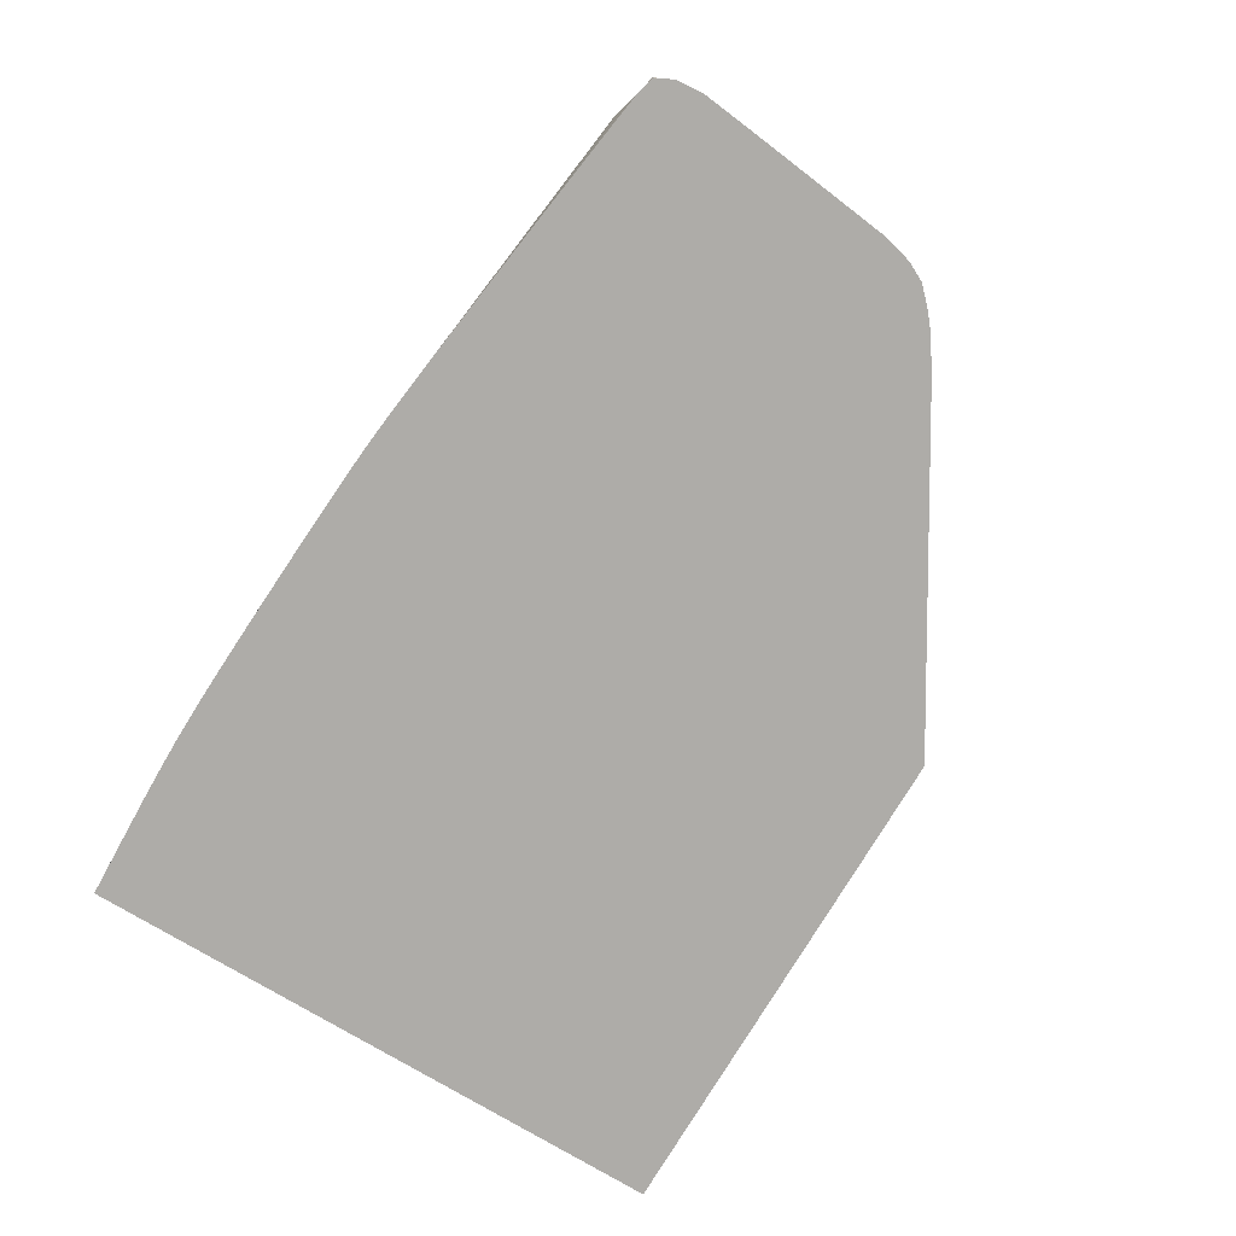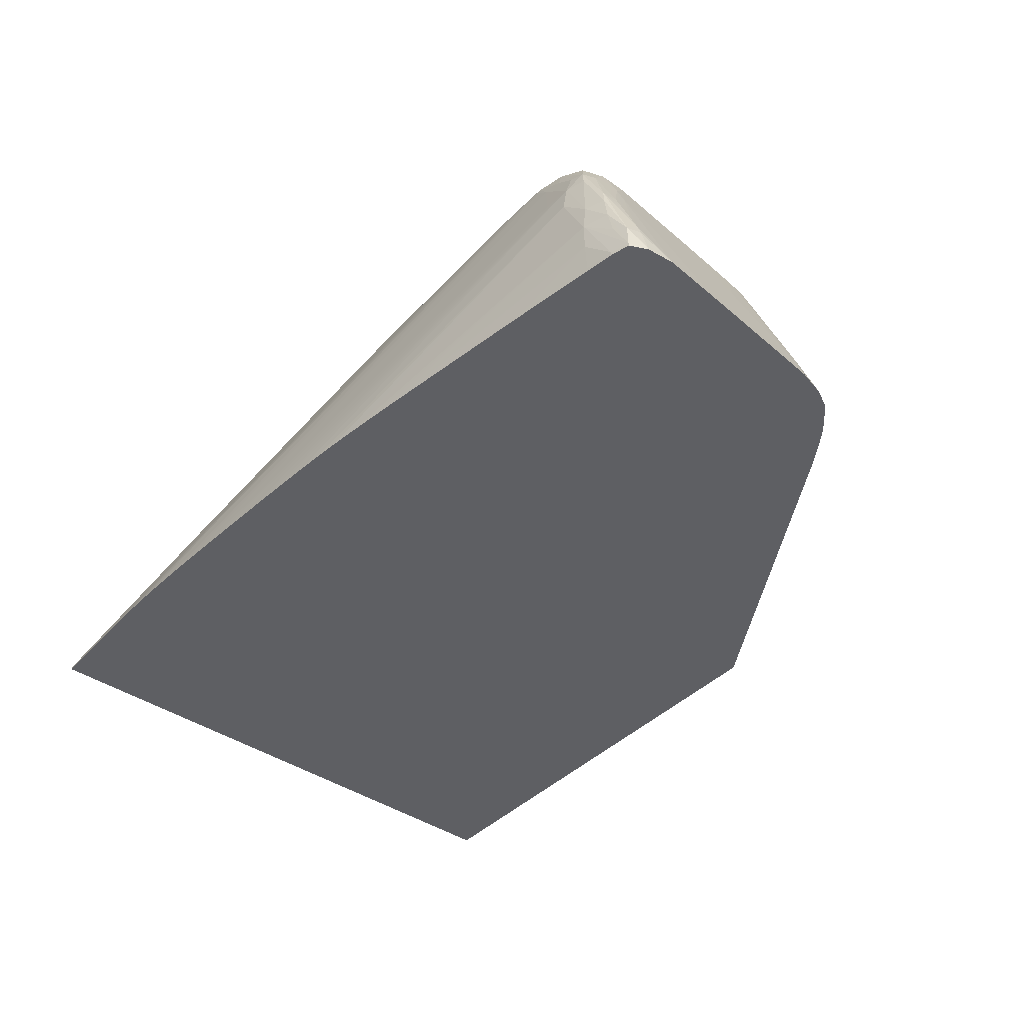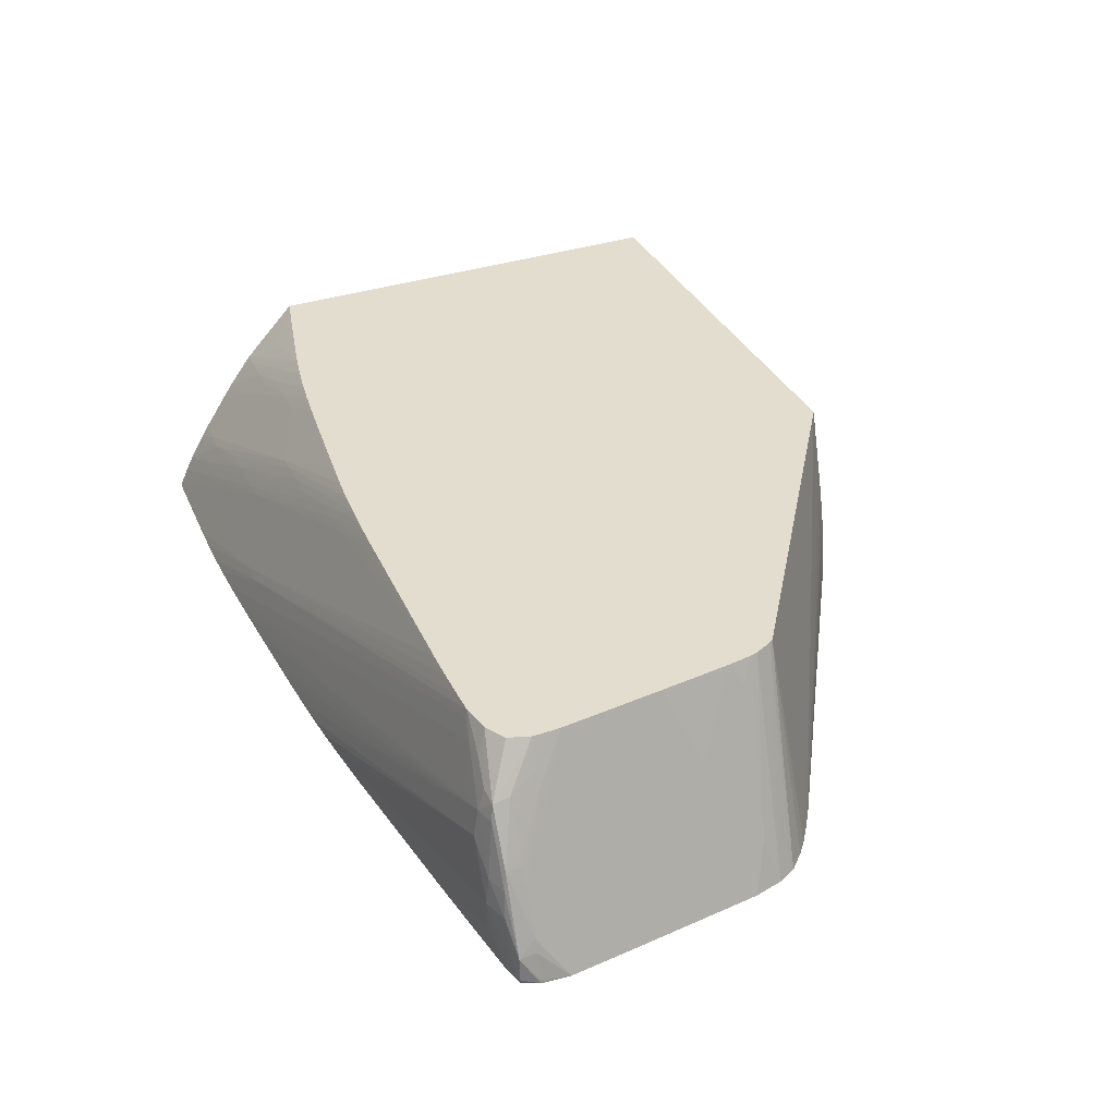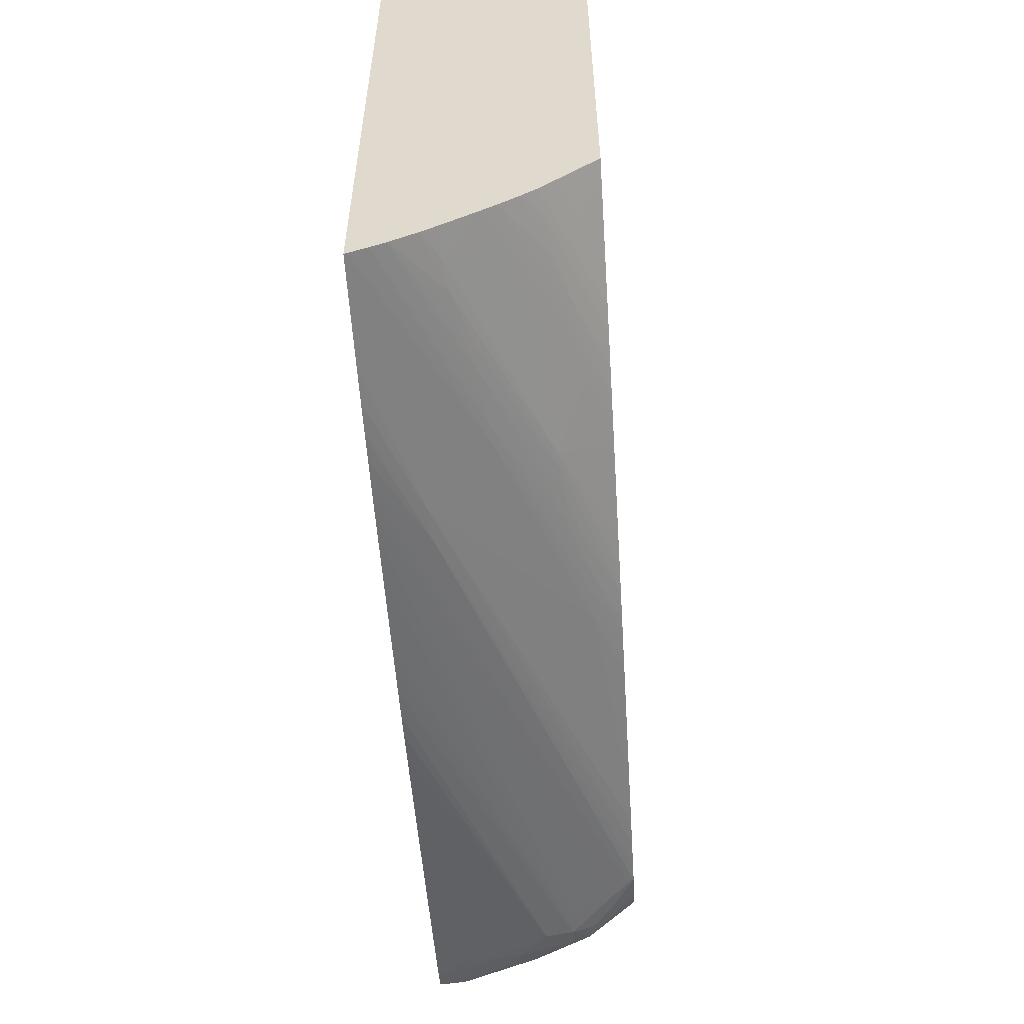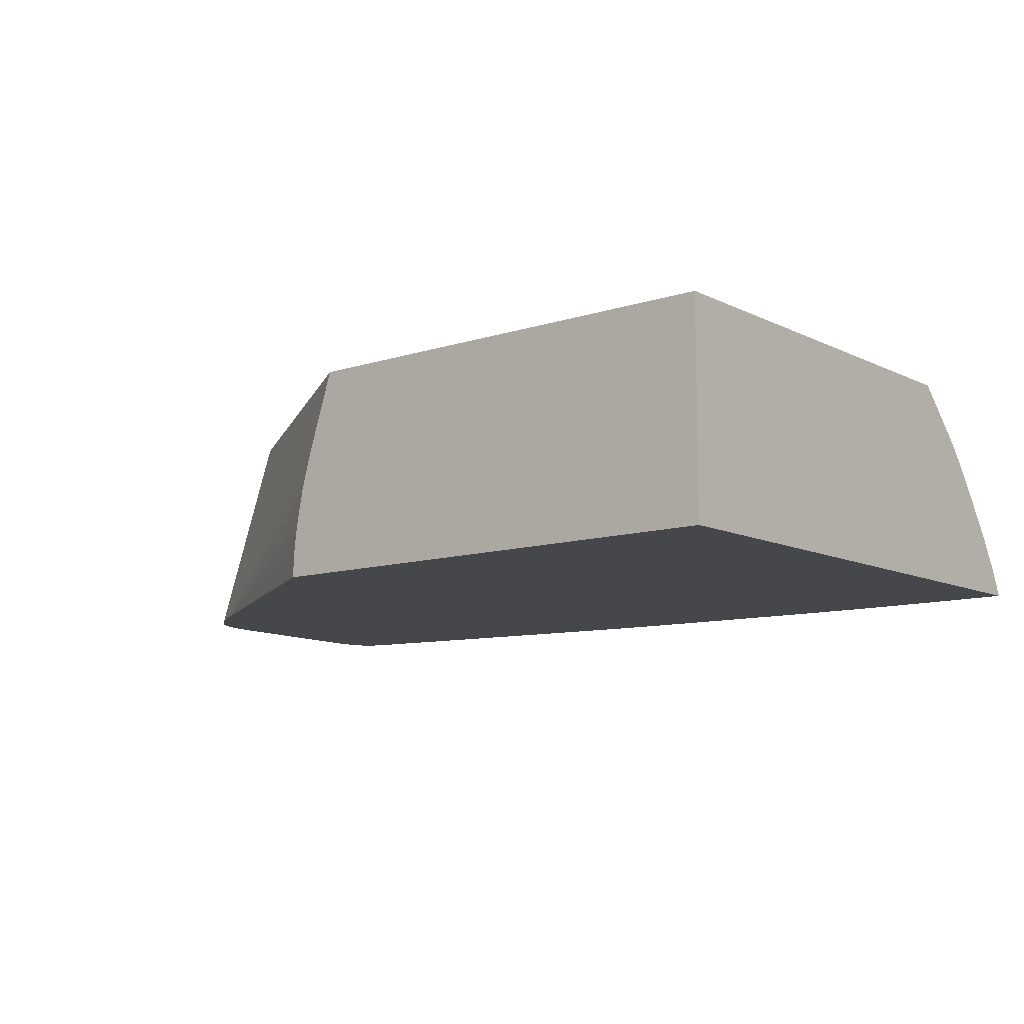
<metadata>
{"format":"obj","ext":"obj","renderer":"f3d","projection":"perspective","resolution":1024,"background":"white","views":[{"elev":-76.8,"azim":-120.9,"up":"+Y"},{"elev":-41.3,"azim":-129.8,"up":"+Y"},{"elev":35.5,"azim":-113.6,"up":"+Y"},{"elev":-56.0,"azim":93.7,"up":"+Z"},{"elev":-10.2,"azim":39.3,"up":"+Y"}]}
</metadata>
<code>
v -0.001664 0.000456 -0.05545
v -0.0004486 0.000456 -0.05544
v -0.002839 0.000456 -0.05543
v -0.002981 0.000596 -0.05539
v -0.006553 0.002349 -0.05478
v -0.001788 0.000596 -0.0554
v -0.005363 0.002343 -0.05478
v -0.0005982 0.000596 -0.05538
v 0.0007446 0.000456 -0.05541
v -0.004032 0.000456 -0.0554
v -0.00417 0.000596 -0.05536
v -0.006553 0.001753 -0.05495
v -0.0268 0.00928 -0.0522
v -0.02588 0.00928 -0.05221
v -0.02466 0.00928 -0.0522
v -0.01251 0.008207 -0.05235
v -0.003321 0.004788 -0.05361
v 0.001784 0.000596 -0.05531
v 0.000595 0.000596 -0.05535
v -0.02345 0.00928 -0.05219
v 0.001938 0.000456 -0.05537
v -0.005221 0.000456 -0.05536
v -0.005363 0.000596 -0.05531
v -0.0268 0.008993 -0.05228
v -0.02748 0.008367 -0.05242
v -0.02828 0.008257 -0.05237
v -0.02797 0.00928 -0.05198
v -0.01489 0.008933 -0.05209
v -0.01523 0.00928 -0.05194
v -0.01132 0.00816 -0.05232
v -0.02227 0.00928 -0.05215
v -0.002528 0.004751 -0.05359
v 0.005357 0.001319 -0.05485
v 0.005424 0.001281 -0.05487
v 0.005424 0.000596 -0.05518
v 0.005357 0.000596 -0.05519
v 0.00536 0.000456 -0.05525
v -0.006553 0.000456 -0.0553
v -0.006553 0.000596 -0.05527
v -0.02799 0.006551 -0.05285
v -0.02918 0.006551 -0.05279
v -0.02918 0.007456 -0.05253
v -0.02984 0.007244 -0.05247
v -0.02882 0.00928 -0.05149
v -0.01403 0.00928 -0.05189
v -0.01013 0.008103 -0.05229
v -0.01251 0.008933 -0.05199
v -0.007742 0.007376 -0.05253
v -0.001788 0.004707 -0.05357
v 0.005424 0.001316 -0.05485
v 0.005424 0.000456 -0.05525
v -0.007742 0.000456 -0.05524
v -0.02918 0.00536 -0.05298
v -0.03037 0.004169 -0.0529
v -0.03002 0.006551 -0.05258
v -0.009987 0.000456 -0.05513
v -0.01132 0.000456 -0.05506
v -0.01233 0.000456 -0.055
v -0.01366 0.000456 -0.05491
v -0.0137 0.000456 -0.05491
v -0.01489 0.000456 -0.05482
v -0.03103 0.004911 -0.05248
v -0.02993 0.007438 -0.05181
v -0.02913 0.00928 -0.0506
v -0.0129 0.00928 -0.05183
v -0.008936 0.008041 -0.05225
v -0.006553 0.007295 -0.0525
v -0.0005982 0.004635 -0.05353
v 0.005424 0.00188 -0.05456
v 0.005424 0.000456 -0.0302
v -0.01718 0.000456 -0.0546
v -0.03037 0.002978 -0.05301
v -0.01597 0.000456 -0.05473
v -0.03144 0.002978 -0.0527
v -0.03119 0.004169 -0.05261
v -0.03105 0.004974 -0.05181
v -0.03078 0.00557 -0.05181
v -0.03033 0.006551 -0.05181
v -0.03228 0.001585 -0.0525
v -0.03214 0.002329 -0.05181
v -0.03188 0.002978 -0.05181
v -0.03139 0.004169 -0.05181
v -0.02968 0.008125 -0.05062
v -0.02914 0.00928 -0.05031
v -0.01175 0.00928 -0.05175
v -0.005363 0.00721 -0.05245
v 0.000595 0.004554 -0.05348
v 0.002978 0.003765 -0.05372
v 0.001784 0.003863 -0.05377
v 0.005424 0.001911 -0.05455
v -0.0156 0.000456 -0.0302
v 0.005424 0.00928 -0.0302
v -0.01832 0.000456 -0.05447
v -0.03037 0.001787 -0.053
v -0.03156 0.000596 -0.05273
v -0.03234 0.000596 -0.05253
v -0.03168 0.001905 -0.05268
v -0.01951 0.000456 -0.05433
v -0.02995 0.00753 -0.05062
v -0.03268 0.000456 -0.05181
v -0.03265 0.000596 -0.05181
v -0.03234 0.001734 -0.05181
v -0.03279 0.000456 -0.05062
v -0.03035 0.006551 -0.05062
v -0.02912 0.00928 -0.04945
v -0.01061 0.00928 -0.05164
v -0.004701 0.00716 -0.05242
v 0.004167 0.003655 -0.05365
v 0.005424 0.00292 -0.05396
v -0.01561 0.000596 -0.0302
v -0.02851 0.000456 -0.03816
v 0.005424 0.00928 -0.04885
v -0.01358 0.00928 -0.0302
v -0.03037 0.000596 -0.0529
v -0.01965 0.000456 -0.05431
v -0.02084 0.000456 -0.05416
v -0.02432 0.000456 -0.0537
v -0.02476 0.000456 -0.05365
v -0.02535 0.000456 -0.05357
v -0.02665 0.000456 -0.0534
v -0.02918 0.000596 -0.05307
v -0.03156 0.000456 -0.05272
v -0.03233 0.000456 -0.05252
v -0.03253 0.000456 -0.04824
v -0.03094 0.004689 -0.04913
v -0.02988 0.007394 -0.04943
v -0.02907 0.00928 -0.049
v -0.009306 0.00928 -0.05149
v -0.008135 0.00928 -0.05136
v -0.005386 0.00928 -0.05103
v -0.00417 0.009157 -0.05096
v -0.002162 0.00838 -0.05125
v 0.000595 0.006652 -0.05208
v 0.004167 0.005719 -0.05225
v 0.005424 0.004963 -0.0526
v 0.005424 0.003985 -0.05326
v 0.004825 0.003587 -0.05361
v 0.005424 0.00303 -0.05389
v -0.01558 0.001252 -0.0302
v -0.02934 0.000456 -0.03873
v -0.01554 0.001787 -0.0302
v -0.01543 0.00265 -0.0302
v -0.01538 0.002978 -0.0302
v -0.01513 0.004251 -0.0302
v -0.01507 0.004497 -0.0302
v -0.01484 0.00536 -0.0302
v -0.01479 0.005542 -0.0302
v -0.01443 0.006661 -0.0302
v -0.01402 0.007942 -0.0302
v 0.005424 0.007609 -0.05048
v 0.005357 0.008828 -0.04931
v 0.005357 0.00928 -0.04887
v -0.0276 0.00928 -0.03992
v -0.02904 0.000456 -0.05307
v -0.03023 0.000456 -0.05291
v -0.03037 0.000456 -0.05289
v -0.03241 0.000456 -0.04713
v -0.02986 0.006147 -0.04467
v -0.02864 0.00928 -0.04514
v -0.004312 0.00928 -0.05089
v -0.002981 0.009051 -0.05088
v -0.001365 0.008304 -0.05119
v 0.000595 0.007517 -0.05148
v 0.005424 0.005597 -0.05215
v 0.001784 0.007395 -0.0514
v 0.005424 0.003527 -0.05357
v -0.02996 0.000456 -0.03917
v 0.005424 0.006988 -0.05108
v 0.003845 0.008409 -0.0501
v 0.004268 0.008959 -0.04946
v 0.004511 0.00928 -0.04908
v 0.004911 0.00928 -0.04898
v -0.02771 0.00928 -0.0401
v -0.03115 0.000456 -0.04029
v -0.03048 0.000456 -0.03961
v -0.03199 0.000456 -0.04344
v -0.02981 0.006032 -0.04382
v -0.0284 0.009062 -0.04229
v -0.02831 0.00928 -0.04229
v -0.003273 0.00928 -0.05075
v -0.0005982 0.00823 -0.05114
v 0.005424 0.006351 -0.05159
v 0.002978 0.007267 -0.05131
v 0.000595 0.008113 -0.05105
v 0.005424 0.006956 -0.0511
v 0.00453 0.007094 -0.05117
v 0.00012 0.00928 -0.05015
v 0.002978 0.008515 -0.0502
v 0.002978 0.009111 -0.04962
v 0.003726 0.00928 -0.04928
v 0.004081 0.00928 -0.04919
v -0.02805 0.00928 -0.04083
v -0.03155 0.000456 -0.04109
v -0.03097 0.001203 -0.04049
v -0.03123 0.000456 -0.04044
v -0.03186 0.000456 -0.04229
v -0.03103 0.002531 -0.04229
v -0.02976 0.005911 -0.04302
v -0.0286 0.008366 -0.04164
v -0.02828 0.00928 -0.04204
v -0.0023 0.00928 -0.05061
v 0.005424 0.006393 -0.05156
v 0.003737 0.007182 -0.05125
v -0.00178 0.00928 -0.05051
v -0.0009909 0.00928 -0.05037
v -0.0006955 0.00928 -0.05031
v 0.000797 0.00928 -0.04998
v -0.02814 0.00928 -0.04115
v -0.03098 0.002419 -0.04165
f 94 98 115
f 94 115 116
f 94 116 117
f 94 121 114
f 94 118 119
f 94 119 120
f 94 120 121
f 95 122 123
f 94 117 118
f 94 114 95
f 88 108 109
f 88 107 108
f 88 90 89
f 88 109 90
f 87 107 88
f 86 107 87
f 86 106 107
f 85 106 86
f 83 105 84
f 95 123 96
f 81 104 82
f 91 110 111
f 83 99 105
f 107 129 130
f 96 123 100
f 111 139 141
f 80 104 81
f 110 139 111
f 108 138 109
f 108 137 138
f 108 136 137
f 108 135 136
f 108 134 135
f 108 133 134
f 107 133 108
f 107 132 133
f 107 131 132
f 107 130 131
f 107 128 129
f 106 128 107
f 105 126 127
f 104 126 105
f 104 125 126
f 103 125 104
f 103 124 125
f 101 103 102
f 100 103 101
f 99 104 105
f 95 114 122
f 80 103 104
f 70 145 144
f 79 102 80
f 70 149 148
f 70 113 149
f 70 92 113
f 68 86 87
f 68 90 69
f 68 89 90
f 68 88 89
f 68 87 88
f 67 86 68
f 66 85 86
f 70 148 147
f 66 86 67
f 64 83 84
f 63 78 83
f 63 83 64
f 62 82 76
f 62 81 82
f 62 80 81
f 62 79 80
f 62 75 79
f 62 78 63
f 111 141 142
f 65 85 66
f 80 102 103
f 70 147 146
f 70 144 143
f 79 101 102
f 79 100 101
f 79 96 100
f 77 83 78
f 77 99 83
f 76 82 99
f 76 99 77
f 74 79 75
f 74 96 79
f 74 97 96
f 70 146 145
f 72 98 94
f 72 97 74
f 72 96 97
f 72 95 96
f 72 94 95
f 71 93 72
f 70 110 91
f 70 139 110
f 70 141 139
f 70 142 141
f 70 143 142
f 72 93 98
f 111 142 143
f 163 181 165
f 111 144 145
f 178 200 179
f 178 199 200
f 177 198 178
f 177 197 198
f 176 197 177
f 176 196 197
f 173 195 174
f 173 194 195
f 173 193 194
f 173 192 193
f 178 198 197
f 170 191 171
f 169 190 191
f 169 189 190
f 169 188 189
f 168 188 169
f 168 187 188
f 168 186 187
f 168 185 186
f 165 184 183
f 165 181 184
f 164 183 182
f 169 191 170
f 164 165 183
f 178 197 199
f 181 201 184
f 203 204 205
f 199 209 208
f 199 208 200
f 197 209 199
f 196 209 197
f 193 195 194
f 193 209 196
f 192 209 193
f 192 208 209
f 189 207 190
f 180 201 181
f 188 207 189
f 186 206 187
f 186 205 206
f 186 203 205
f 185 202 186
f 184 204 203
f 184 201 204
f 183 184 203
f 182 186 202
f 182 203 186
f 182 183 203
f 187 207 188
f 111 143 144
f 62 77 78
f 161 181 162
f 131 160 161
f 131 161 132
f 130 160 131
f 126 159 127
f 126 158 159
f 125 157 158
f 125 158 126
f 124 157 125
f 120 154 121
f 114 156 122
f 132 161 162
f 114 155 156
f 114 121 154
f 113 153 140
f 112 151 152
f 112 150 151
f 111 113 140
f 111 149 113
f 111 148 149
f 111 147 148
f 111 146 147
f 111 145 146
f 114 154 155
f 162 181 163
f 132 162 163
f 133 163 134
f 161 180 181
f 160 180 161
f 159 177 178
f 159 178 179
f 158 177 159
f 157 177 158
f 157 176 177
f 153 175 167
f 153 174 175
f 153 173 174
f 132 163 133
f 151 172 152
f 150 171 151
f 150 170 171
f 150 169 170
f 150 168 169
f 140 153 167
f 137 166 138
f 136 166 137
f 134 165 164
f 134 163 165
f 134 164 135
f 151 171 172
f 62 76 77
f 82 104 99
f 54 75 55
f 13 24 25
f 11 13 12
f 10 13 11
f 10 24 13
f 10 23 24
f 10 22 23
f 9 19 21
f 8 19 9
f 7 20 16
f 7 15 20
f 13 25 26
f 7 19 8
f 7 17 18
f 7 16 17
f 5 15 7
f 5 14 15
f 5 13 14
f 5 12 13
f 5 11 12
f 5 7 6
f 4 11 5
f 4 10 11
f 7 18 19
f 3 10 4
f 13 26 27
f 13 44 64
f 13 206 205
f 13 187 206
f 13 207 187
f 13 190 207
f 13 191 190
f 13 171 191
f 13 172 171
f 13 152 172
f 13 112 152
f 13 92 112
f 13 27 44
f 13 113 92
f 13 173 153
f 13 192 173
f 13 208 192
f 13 200 208
f 13 179 200
f 13 159 179
f 13 127 159
f 13 105 127
f 13 84 105
f 13 64 84
f 13 153 113
f 2 8 9
f 2 7 8
f 1 6 2
f 1 123 122
f 1 100 123
f 1 103 100
f 1 124 103
f 1 157 124
f 1 176 157
f 1 196 176
f 1 193 196
f 1 195 193
f 1 174 195
f 1 122 156
f 1 175 174
f 1 140 167
f 1 111 140
f 1 91 111
f 1 70 91
f 1 51 70
f 1 37 51
f 1 21 37
f 1 9 21
f 1 2 9
f 55 75 62
f 1 167 175
f 1 156 155
f 1 155 154
f 1 154 120
f 1 5 6
f 1 4 5
f 1 3 4
f 1 10 3
f 1 22 10
f 1 38 22
f 1 52 38
f 1 56 52
f 1 57 56
f 1 58 57
f 1 59 58
f 1 60 59
f 1 61 60
f 1 73 61
f 1 71 73
f 1 93 71
f 1 98 93
f 1 115 98
f 1 116 115
f 1 117 116
f 1 118 117
f 1 119 118
f 1 120 119
f 13 205 204
f 13 204 201
f 2 6 7
f 13 180 160
f 41 43 42
f 41 55 43
f 41 54 55
f 41 53 54
f 38 40 39
f 38 41 40
f 38 52 41
f 35 37 36
f 35 51 37
f 34 51 35
f 41 56 57
f 34 70 51
f 34 112 92
f 34 150 112
f 34 168 150
f 34 185 168
f 34 202 185
f 34 182 202
f 34 164 182
f 34 135 164
f 34 136 135
f 34 166 136
f 34 92 70
f 34 138 166
f 41 57 58
f 41 59 60
f 54 74 75
f 13 201 180
f 54 72 74
f 53 73 71
f 53 61 73
f 53 72 54
f 53 71 72
f 49 69 50
f 49 68 69
f 48 68 49
f 41 58 59
f 48 67 68
f 46 65 66
f 46 47 65
f 46 66 48
f 45 65 47
f 43 64 44
f 43 63 64
f 43 62 63
f 43 55 62
f 41 61 53
f 41 60 61
f 48 66 67
f 34 109 138
f 41 52 56
f 16 30 17
f 18 36 21
f 17 36 18
f 17 34 35
f 17 33 34
f 17 32 33
f 17 30 32
f 16 31 28
f 16 20 31
f 16 29 30
f 16 28 29
f 13 15 14
f 13 20 15
f 13 31 20
f 13 29 31
f 13 45 29
f 13 65 45
f 13 85 65
f 13 106 85
f 13 128 106
f 13 129 128
f 34 90 109
f 13 130 129
f 13 160 130
f 18 21 19
f 21 36 37
f 17 35 36
f 22 38 39
f 34 69 90
f 34 50 69
f 33 50 34
f 32 50 33
f 32 49 50
f 32 48 49
f 32 46 48
f 30 45 47
f 30 46 32
f 29 45 30
f 28 31 29
f 30 47 46
f 27 42 43
f 26 42 27
f 25 39 40
f 25 42 26
f 25 41 42
f 25 40 41
f 23 25 24
f 27 43 44
f 22 25 23
f 22 39 25

</code>
